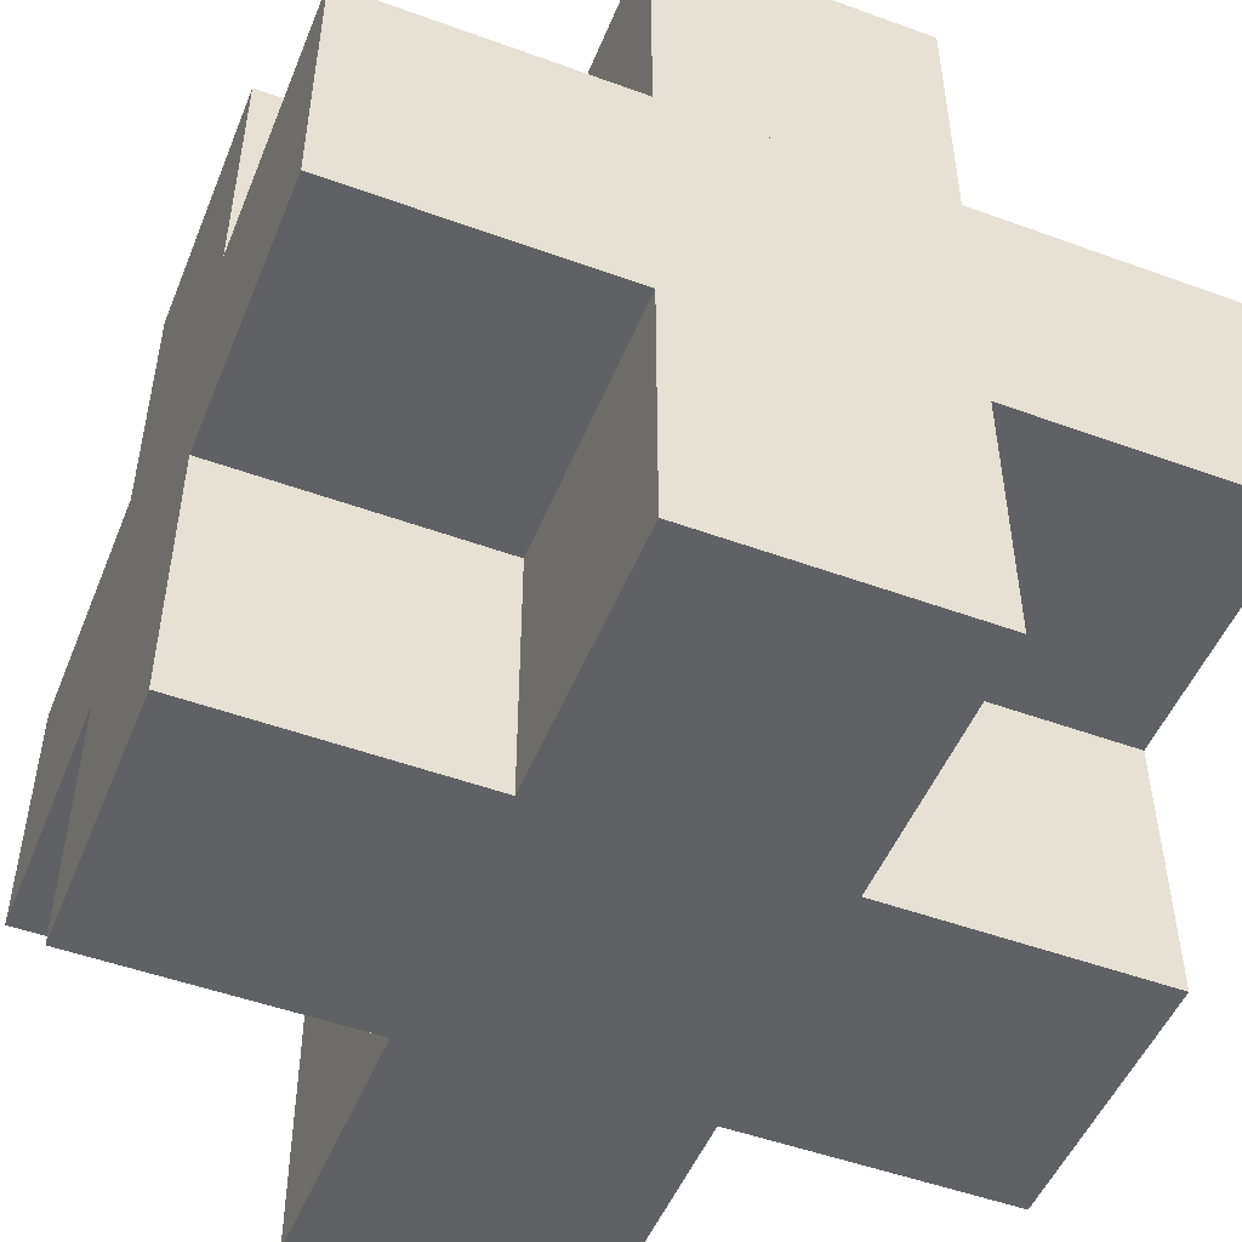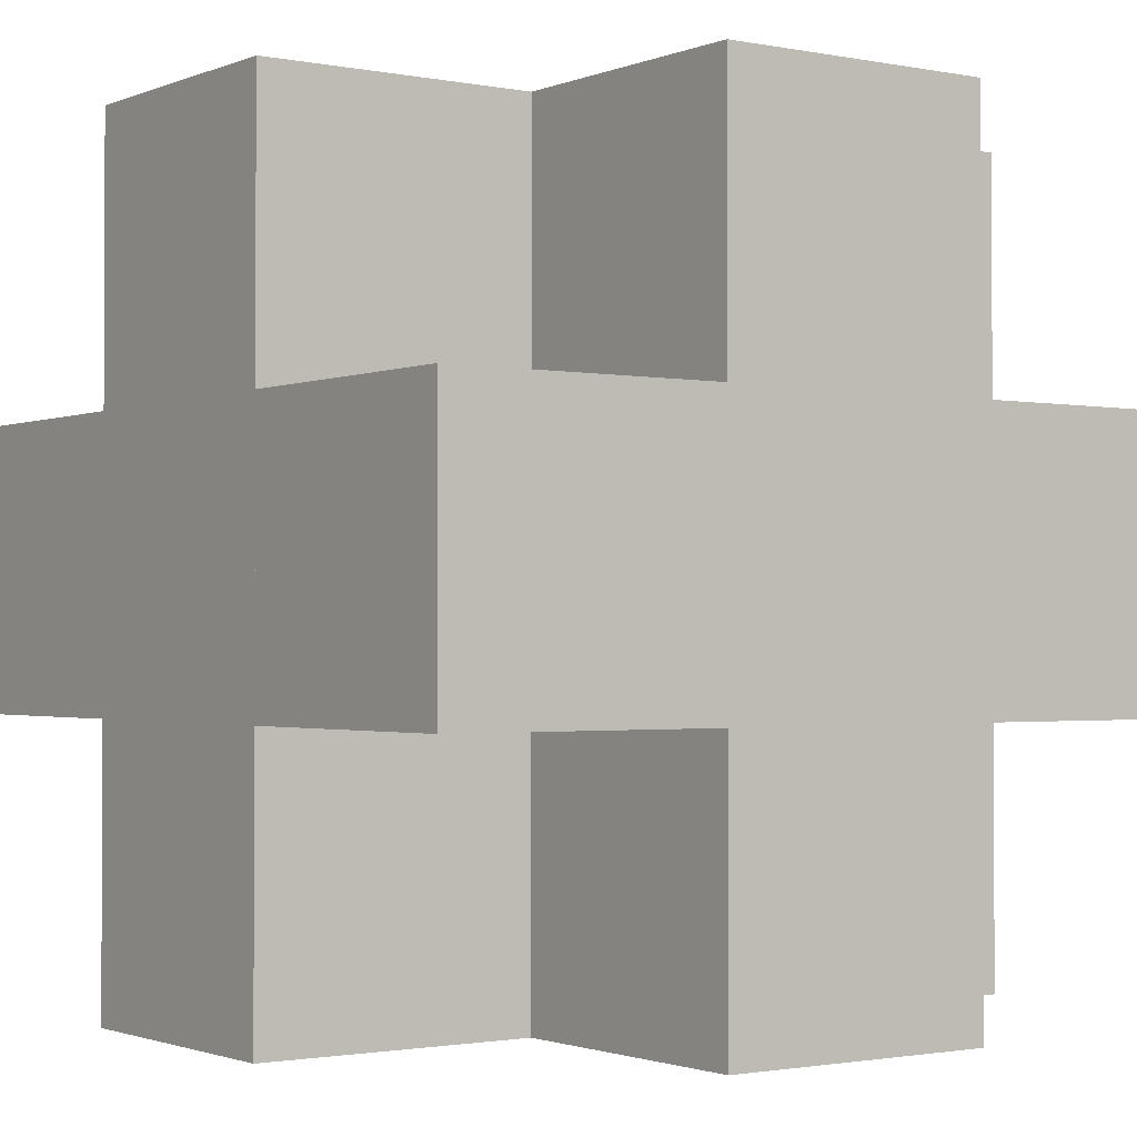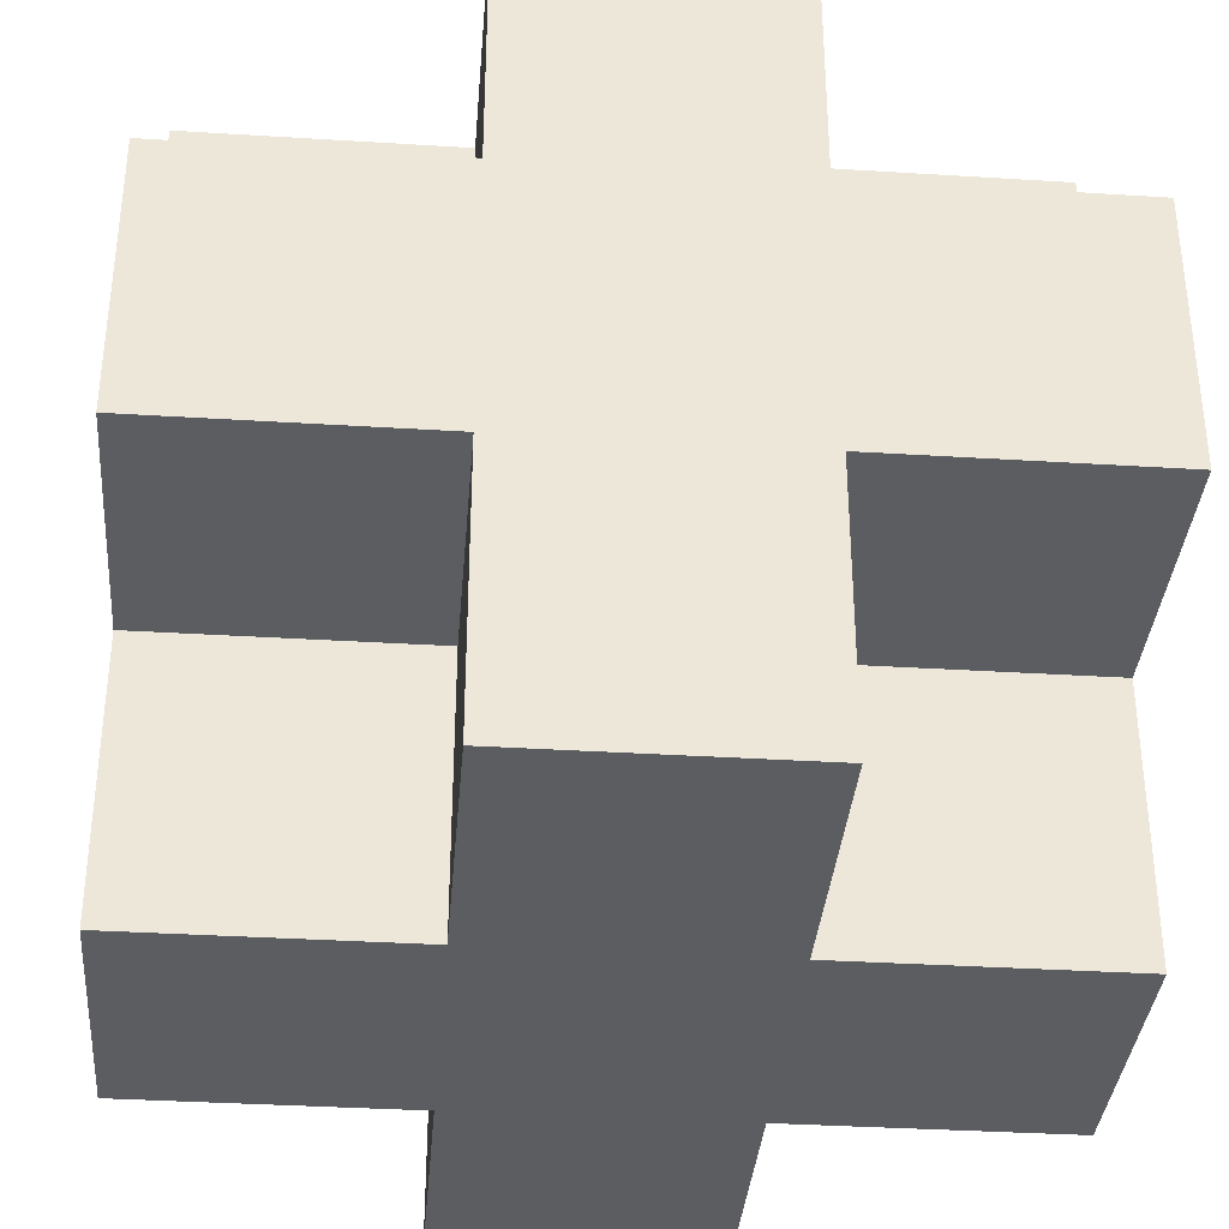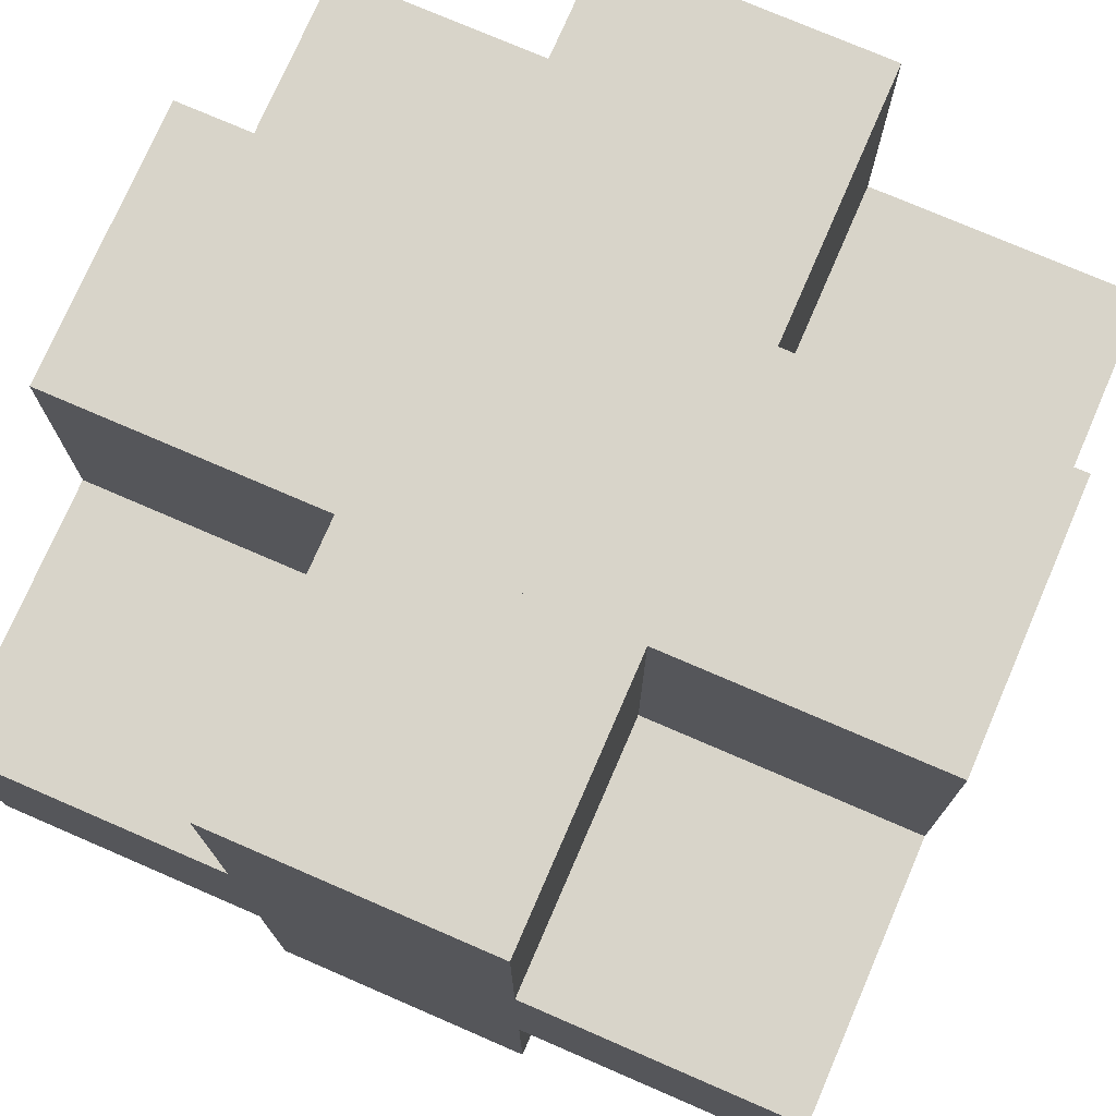
<metadata>
{"format":"obj","ext":"obj","renderer":"f3d","projection":"perspective","resolution":1024,"background":"white","views":[{"elev":-50.2,"azim":68.2,"up":"+Y"},{"elev":-1.5,"azim":144.6,"up":"+Y"},{"elev":-35.6,"azim":-4.7,"up":"+Y"},{"elev":75.3,"azim":113.4,"up":"+Y"}]}
</metadata>
<code>
g ___
v 100 33.37 100
v 100 33.37 50
v 100 33.37 0
v 100 33.37 -50
v 100 33.37 -100
v 100 0 100
v 100 0 50
v 100 0 0
v 100 0 -50
v 100 0 -100
v 100 -33.37 100
v 100 -33.37 50
v 100 -33.37 0
v 100 -33.37 -50
v 100 -33.37 -100
v 50 -33.37 100
v 50 -33.37 50
v 50 -33.37 0
v 50 -33.37 -50
v 50 -33.37 -100
v 0 -33.37 100
v 0 -33.37 50
v 0 -33.37 0
v 0 -33.37 -50
v 0 -33.37 -100
v -50 -33.37 100
v -50 -33.37 50
v -50 -33.37 0
v -50 -33.37 -50
v -50 -33.37 -100
v -100 -33.37 100
v -100 -33.37 50
v -100 -33.37 0
v -100 -33.37 -50
v -100 -33.37 -100
v -100 0 100
v -100 0 50
v -100 0 0
v -100 0 -50
v -100 0 -100
v -100 33.37 100
v -100 33.37 50
v -100 33.37 0
v -100 33.37 -50
v -100 33.37 -100
v -50 33.37 100
v -50 33.37 50
v -50 33.37 0
v -50 33.37 -50
v -50 33.37 -100
v 0 33.37 100
v 0 33.37 50
v 0 33.37 0
v 0 33.37 -50
v 0 33.37 -100
v 50 33.37 100
v 50 33.37 50
v 50 33.37 0
v 50 33.37 -50
v 50 33.37 -100
v 50 0 -100
v 0 0 -100
v -50 0 -100
v -50 0 100
v 0 0 100
v 50 0 100
v 100 -100 33.37
v 100 -50 33.37
v 100 0 33.37
v 100 50 33.37
v 100 100 33.37
v 100 -100 0
v 100 -50 0
v 100 0 0
v 100 50 0
v 100 100 0
v 100 -100 -33.37
v 100 -50 -33.37
v 100 0 -33.37
v 100 50 -33.37
v 100 100 -33.37
v 50 -100 -33.37
v 50 -50 -33.37
v 50 0 -33.37
v 50 50 -33.37
v 50 100 -33.37
v 0 -100 -33.37
v 0 -50 -33.37
v 0 0 -33.37
v 0 50 -33.37
v 0 100 -33.37
v -50 -100 -33.37
v -50 -50 -33.37
v -50 0 -33.37
v -50 50 -33.37
v -50 100 -33.37
v -100 -100 -33.37
v -100 -50 -33.37
v -100 0 -33.37
v -100 50 -33.37
v -100 100 -33.37
v -100 -100 0
v -100 -50 0
v -100 0 0
v -100 50 0
v -100 100 0
v -100 -100 33.37
v -100 -50 33.37
v -100 0 33.37
v -100 50 33.37
v -100 100 33.37
v -50 -100 33.37
v -50 -50 33.37
v -50 0 33.37
v -50 50 33.37
v -50 100 33.37
v 0 -100 33.37
v 0 -50 33.37
v 0 0 33.37
v 0 50 33.37
v 0 100 33.37
v 50 -100 33.37
v 50 -50 33.37
v 50 0 33.37
v 50 50 33.37
v 50 100 33.37
v 50 100 0
v 0 100 0
v -50 100 0
v -50 -100 0
v 0 -100 0
v 50 -100 0
v -33.37 -100 100
v -33.37 -50 100
v -33.37 0 100
v -33.37 50 100
v -33.37 100 100
v 0 -100 100
v 0 -50 100
v 0 0 100
v 0 50 100
v 0 100 100
v 33.37 -100 100
v 33.37 -50 100
v 33.37 0 100
v 33.37 50 100
v 33.37 100 100
v 33.37 -100 50
v 33.37 -50 50
v 33.37 0 50
v 33.37 50 50
v 33.37 100 50
v 33.37 -100 0
v 33.37 -50 0
v 33.37 0 0
v 33.37 50 0
v 33.37 100 0
v 33.37 -100 -50
v 33.37 -50 -50
v 33.37 0 -50
v 33.37 50 -50
v 33.37 100 -50
v 33.37 -100 -100
v 33.37 -50 -100
v 33.37 0 -100
v 33.37 50 -100
v 33.37 100 -100
v 0 -100 -100
v 0 -50 -100
v 0 0 -100
v 0 50 -100
v 0 100 -100
v -33.37 -100 -100
v -33.37 -50 -100
v -33.37 0 -100
v -33.37 50 -100
v -33.37 100 -100
v -33.37 -100 -50
v -33.37 -50 -50
v -33.37 0 -50
v -33.37 50 -50
v -33.37 100 -50
v -33.37 -100 0
v -33.37 -50 0
v -33.37 0 0
v -33.37 50 0
v -33.37 100 0
v -33.37 -100 50
v -33.37 -50 50
v -33.37 0 50
v -33.37 50 50
v -33.37 100 50
v 0 100 50
v 0 100 0
v 0 100 -50
v 0 -100 -50
v 0 -100 0
v 0 -100 50
f 6 7 2 1
f 11 12 7 6
f 7 8 3 2
f 12 13 8 7
f 8 9 4 3
f 13 14 9 8
f 9 10 5 4
f 14 15 10 9
f 16 17 12 11
f 21 22 17 16
f 26 27 22 21
f 31 32 27 26
f 17 18 13 12
f 22 23 18 17
f 27 28 23 22
f 32 33 28 27
f 18 19 14 13
f 23 24 19 18
f 28 29 24 23
f 33 34 29 28
f 19 20 15 14
f 24 25 20 19
f 29 30 25 24
f 34 35 30 29
f 36 37 32 31
f 41 42 37 36
f 37 38 33 32
f 42 43 38 37
f 38 39 34 33
f 43 44 39 38
f 39 40 35 34
f 44 45 40 39
f 46 47 42 41
f 51 52 47 46
f 56 57 52 51
f 1 2 57 56
f 47 48 43 42
f 52 53 48 47
f 57 58 53 52
f 2 3 58 57
f 48 49 44 43
f 53 54 49 48
f 58 59 54 53
f 3 4 59 58
f 49 50 45 44
f 54 55 50 49
f 59 60 55 54
f 4 5 60 59
f 10 61 60 5
f 15 20 61 10
f 61 62 55 60
f 20 25 62 61
f 62 63 50 55
f 25 30 63 62
f 63 40 45 50
f 30 35 40 63
f 36 64 46 41
f 31 26 64 36
f 64 65 51 46
f 26 21 65 64
f 65 66 56 51
f 21 16 66 65
f 66 6 1 56
f 16 11 6 66
f 72 73 68 67
f 77 78 73 72
f 73 74 69 68
f 78 79 74 73
f 74 75 70 69
f 79 80 75 74
f 75 76 71 70
f 80 81 76 75
f 82 83 78 77
f 87 88 83 82
f 92 93 88 87
f 97 98 93 92
f 83 84 79 78
f 88 89 84 83
f 93 94 89 88
f 98 99 94 93
f 84 85 80 79
f 89 90 85 84
f 94 95 90 89
f 99 100 95 94
f 85 86 81 80
f 90 91 86 85
f 95 96 91 90
f 100 101 96 95
f 102 103 98 97
f 107 108 103 102
f 103 104 99 98
f 108 109 104 103
f 104 105 100 99
f 109 110 105 104
f 105 106 101 100
f 110 111 106 105
f 112 113 108 107
f 117 118 113 112
f 122 123 118 117
f 67 68 123 122
f 113 114 109 108
f 118 119 114 113
f 123 124 119 118
f 68 69 124 123
f 114 115 110 109
f 119 120 115 114
f 124 125 120 119
f 69 70 125 124
f 115 116 111 110
f 120 121 116 115
f 125 126 121 120
f 70 71 126 125
f 76 127 126 71
f 81 86 127 76
f 127 128 121 126
f 86 91 128 127
f 128 129 116 121
f 91 96 129 128
f 129 106 111 116
f 96 101 106 129
f 102 130 112 107
f 97 92 130 102
f 130 131 117 112
f 92 87 131 130
f 131 132 122 117
f 87 82 132 131
f 132 72 67 122
f 82 77 72 132
f 138 139 134 133
f 143 144 139 138
f 139 140 135 134
f 144 145 140 139
f 140 141 136 135
f 145 146 141 140
f 141 142 137 136
f 146 147 142 141
f 148 149 144 143
f 153 154 149 148
f 158 159 154 153
f 163 164 159 158
f 149 150 145 144
f 154 155 150 149
f 159 160 155 154
f 164 165 160 159
f 150 151 146 145
f 155 156 151 150
f 160 161 156 155
f 165 166 161 160
f 151 152 147 146
f 156 157 152 151
f 161 162 157 156
f 166 167 162 161
f 168 169 164 163
f 173 174 169 168
f 169 170 165 164
f 174 175 170 169
f 170 171 166 165
f 175 176 171 170
f 171 172 167 166
f 176 177 172 171
f 178 179 174 173
f 183 184 179 178
f 188 189 184 183
f 133 134 189 188
f 179 180 175 174
f 184 185 180 179
f 189 190 185 184
f 134 135 190 189
f 180 181 176 175
f 185 186 181 180
f 190 191 186 185
f 135 136 191 190
f 181 182 177 176
f 186 187 182 181
f 191 192 187 186
f 136 137 192 191
f 142 193 192 137
f 147 152 193 142
f 193 194 187 192
f 152 157 194 193
f 194 195 182 187
f 157 162 195 194
f 195 172 177 182
f 162 167 172 195
f 168 196 178 173
f 163 158 196 168
f 196 197 183 178
f 158 153 197 196
f 197 198 188 183
f 153 148 198 197
f 198 138 133 188
f 148 143 138 198
g ____3
v 100 33.37 100
v 100 33.37 50
v 100 33.37 0
v 100 33.37 -50
v 100 33.37 -100
v 100 0 100
v 100 0 50
v 100 0 0
v 100 0 -50
v 100 0 -100
v 100 -33.37 100
v 100 -33.37 50
v 100 -33.37 0
v 100 -33.37 -50
v 100 -33.37 -100
v 50 -33.37 100
v 50 -33.37 50
v 50 -33.37 0
v 50 -33.37 -50
v 50 -33.37 -100
v 0 -33.37 100
v 0 -33.37 50
v 0 -33.37 0
v 0 -33.37 -50
v 0 -33.37 -100
v -50 -33.37 100
v -50 -33.37 50
v -50 -33.37 0
v -50 -33.37 -50
v -50 -33.37 -100
v -100 -33.37 100
v -100 -33.37 50
v -100 -33.37 0
v -100 -33.37 -50
v -100 -33.37 -100
v -100 0 100
v -100 0 50
v -100 0 0
v -100 0 -50
v -100 0 -100
v -100 33.37 100
v -100 33.37 50
v -100 33.37 0
v -100 33.37 -50
v -100 33.37 -100
v -50 33.37 100
v -50 33.37 50
v -50 33.37 0
v -50 33.37 -50
v -50 33.37 -100
v 0 33.37 100
v 0 33.37 50
v 0 33.37 0
v 0 33.37 -50
v 0 33.37 -100
v 50 33.37 100
v 50 33.37 50
v 50 33.37 0
v 50 33.37 -50
v 50 33.37 -100
v 50 0 -100
v 0 0 -100
v -50 0 -100
v -50 0 100
v 0 0 100
v 50 0 100
v 100 -100 33.37
v 100 -50 33.37
v 100 0 33.37
v 100 50 33.37
v 100 100 33.37
v 100 -100 0
v 100 -50 0
v 100 0 0
v 100 50 0
v 100 100 0
v 100 -100 -33.37
v 100 -50 -33.37
v 100 0 -33.37
v 100 50 -33.37
v 100 100 -33.37
v 50 -100 -33.37
v 50 -50 -33.37
v 50 0 -33.37
v 50 50 -33.37
v 50 100 -33.37
v 0 -100 -33.37
v 0 -50 -33.37
v 0 0 -33.37
v 0 50 -33.37
v 0 100 -33.37
v -50 -100 -33.37
v -50 -50 -33.37
v -50 0 -33.37
v -50 50 -33.37
v -50 100 -33.37
v -100 -100 -33.37
v -100 -50 -33.37
v -100 0 -33.37
v -100 50 -33.37
v -100 100 -33.37
v -100 -100 0
v -100 -50 0
v -100 0 0
v -100 50 0
v -100 100 0
v -100 -100 33.37
v -100 -50 33.37
v -100 0 33.37
v -100 50 33.37
v -100 100 33.37
v -50 -100 33.37
v -50 -50 33.37
v -50 0 33.37
v -50 50 33.37
v -50 100 33.37
v 0 -100 33.37
v 0 -50 33.37
v 0 0 33.37
v 0 50 33.37
v 0 100 33.37
v 50 -100 33.37
v 50 -50 33.37
v 50 0 33.37
v 50 50 33.37
v 50 100 33.37
v 50 100 0
v 0 100 0
v -50 100 0
v -50 -100 0
v 0 -100 0
v 50 -100 0
v -33.37 -100 100
v -33.37 -50 100
v -33.37 0 100
v -33.37 50 100
v -33.37 100 100
v 0 -100 100
v 0 -50 100
v 0 0 100
v 0 50 100
v 0 100 100
v 33.37 -100 100
v 33.37 -50 100
v 33.37 0 100
v 33.37 50 100
v 33.37 100 100
v 33.37 -100 50
v 33.37 -50 50
v 33.37 0 50
v 33.37 50 50
v 33.37 100 50
v 33.37 -100 0
v 33.37 -50 0
v 33.37 0 0
v 33.37 50 0
v 33.37 100 0
v 33.37 -100 -50
v 33.37 -50 -50
v 33.37 0 -50
v 33.37 50 -50
v 33.37 100 -50
v 33.37 -100 -100
v 33.37 -50 -100
v 33.37 0 -100
v 33.37 50 -100
v 33.37 100 -100
v 0 -100 -100
v 0 -50 -100
v 0 0 -100
v 0 50 -100
v 0 100 -100
v -33.37 -100 -100
v -33.37 -50 -100
v -33.37 0 -100
v -33.37 50 -100
v -33.37 100 -100
v -33.37 -100 -50
v -33.37 -50 -50
v -33.37 0 -50
v -33.37 50 -50
v -33.37 100 -50
v -33.37 -100 0
v -33.37 -50 0
v -33.37 0 0
v -33.37 50 0
v -33.37 100 0
v -33.37 -100 50
v -33.37 -50 50
v -33.37 0 50
v -33.37 50 50
v -33.37 100 50
v 0 100 50
v 0 100 0
v 0 100 -50
v 0 -100 -50
v 0 -100 0
v 0 -100 50
f 205 200 199
f 210 205 204
f 206 201 200
f 211 206 205
f 207 202 201
f 212 207 206
f 208 203 202
f 213 208 207
f 215 210 209
f 220 215 214
f 225 220 219
f 230 225 224
f 216 211 210
f 221 216 215
f 226 221 220
f 231 226 225
f 217 212 211
f 222 217 216
f 227 222 221
f 232 227 226
f 218 213 212
f 223 218 217
f 228 223 222
f 233 228 227
f 235 230 229
f 240 235 234
f 236 231 230
f 241 236 235
f 237 232 231
f 242 237 236
f 238 233 232
f 243 238 237
f 245 240 239
f 250 245 244
f 255 250 249
f 200 255 254
f 246 241 240
f 251 246 245
f 256 251 250
f 201 256 255
f 247 242 241
f 252 247 246
f 257 252 251
f 202 257 256
f 248 243 242
f 253 248 247
f 258 253 252
f 203 258 257
f 259 258 203
f 218 259 208
f 260 253 258
f 223 260 259
f 261 248 253
f 228 261 260
f 238 243 248
f 233 238 261
f 262 244 239
f 224 262 234
f 263 249 244
f 219 263 262
f 264 254 249
f 214 264 263
f 204 199 254
f 209 204 264
f 271 266 265
f 276 271 270
f 272 267 266
f 277 272 271
f 273 268 267
f 278 273 272
f 274 269 268
f 279 274 273
f 281 276 275
f 286 281 280
f 291 286 285
f 296 291 290
f 282 277 276
f 287 282 281
f 292 287 286
f 297 292 291
f 283 278 277
f 288 283 282
f 293 288 287
f 298 293 292
f 284 279 278
f 289 284 283
f 294 289 288
f 299 294 293
f 301 296 295
f 306 301 300
f 302 297 296
f 307 302 301
f 303 298 297
f 308 303 302
f 304 299 298
f 309 304 303
f 311 306 305
f 316 311 310
f 321 316 315
f 266 321 320
f 312 307 306
f 317 312 311
f 322 317 316
f 267 322 321
f 313 308 307
f 318 313 312
f 323 318 317
f 268 323 322
f 314 309 308
f 319 314 313
f 324 319 318
f 269 324 323
f 325 324 269
f 284 325 274
f 326 319 324
f 289 326 325
f 327 314 319
f 294 327 326
f 304 309 314
f 299 304 327
f 328 310 305
f 290 328 300
f 329 315 310
f 285 329 328
f 330 320 315
f 280 330 329
f 270 265 320
f 275 270 330
f 337 332 331
f 342 337 336
f 338 333 332
f 343 338 337
f 339 334 333
f 344 339 338
f 340 335 334
f 345 340 339
f 347 342 341
f 352 347 346
f 357 352 351
f 362 357 356
f 348 343 342
f 353 348 347
f 358 353 352
f 363 358 357
f 349 344 343
f 354 349 348
f 359 354 353
f 364 359 358
f 350 345 344
f 355 350 349
f 360 355 354
f 365 360 359
f 367 362 361
f 372 367 366
f 368 363 362
f 373 368 367
f 369 364 363
f 374 369 368
f 370 365 364
f 375 370 369
f 377 372 371
f 382 377 376
f 387 382 381
f 332 387 386
f 378 373 372
f 383 378 377
f 388 383 382
f 333 388 387
f 379 374 373
f 384 379 378
f 389 384 383
f 334 389 388
f 380 375 374
f 385 380 379
f 390 385 384
f 335 390 389
f 391 390 335
f 350 391 340
f 392 385 390
f 355 392 391
f 393 380 385
f 360 393 392
f 370 375 380
f 365 370 393
f 394 376 371
f 356 394 366
f 395 381 376
f 351 395 394
f 396 386 381
f 346 396 395
f 336 331 386
f 341 336 396
f 204 205 199
f 209 210 204
f 205 206 200
f 210 211 205
f 206 207 201
f 211 212 206
f 207 208 202
f 212 213 207
f 214 215 209
f 219 220 214
f 224 225 219
f 229 230 224
f 215 216 210
f 220 221 215
f 225 226 220
f 230 231 225
f 216 217 211
f 221 222 216
f 226 227 221
f 231 232 226
f 217 218 212
f 222 223 217
f 227 228 222
f 232 233 227
f 234 235 229
f 239 240 234
f 235 236 230
f 240 241 235
f 236 237 231
f 241 242 236
f 237 238 232
f 242 243 237
f 244 245 239
f 249 250 244
f 254 255 249
f 199 200 254
f 245 246 240
f 250 251 245
f 255 256 250
f 200 201 255
f 246 247 241
f 251 252 246
f 256 257 251
f 201 202 256
f 247 248 242
f 252 253 247
f 257 258 252
f 202 203 257
f 208 259 203
f 213 218 208
f 259 260 258
f 218 223 259
f 260 261 253
f 223 228 260
f 261 238 248
f 228 233 261
f 234 262 239
f 229 224 234
f 262 263 244
f 224 219 262
f 263 264 249
f 219 214 263
f 264 204 254
f 214 209 264
f 270 271 265
f 275 276 270
f 271 272 266
f 276 277 271
f 272 273 267
f 277 278 272
f 273 274 268
f 278 279 273
f 280 281 275
f 285 286 280
f 290 291 285
f 295 296 290
f 281 282 276
f 286 287 281
f 291 292 286
f 296 297 291
f 282 283 277
f 287 288 282
f 292 293 287
f 297 298 292
f 283 284 278
f 288 289 283
f 293 294 288
f 298 299 293
f 300 301 295
f 305 306 300
f 301 302 296
f 306 307 301
f 302 303 297
f 307 308 302
f 303 304 298
f 308 309 303
f 310 311 305
f 315 316 310
f 320 321 315
f 265 266 320
f 311 312 306
f 316 317 311
f 321 322 316
f 266 267 321
f 312 313 307
f 317 318 312
f 322 323 317
f 267 268 322
f 313 314 308
f 318 319 313
f 323 324 318
f 268 269 323
f 274 325 269
f 279 284 274
f 325 326 324
f 284 289 325
f 326 327 319
f 289 294 326
f 327 304 314
f 294 299 327
f 300 328 305
f 295 290 300
f 328 329 310
f 290 285 328
f 329 330 315
f 285 280 329
f 330 270 320
f 280 275 330
f 336 337 331
f 341 342 336
f 337 338 332
f 342 343 337
f 338 339 333
f 343 344 338
f 339 340 334
f 344 345 339
f 346 347 341
f 351 352 346
f 356 357 351
f 361 362 356
f 347 348 342
f 352 353 347
f 357 358 352
f 362 363 357
f 348 349 343
f 353 354 348
f 358 359 353
f 363 364 358
f 349 350 344
f 354 355 349
f 359 360 354
f 364 365 359
f 366 367 361
f 371 372 366
f 367 368 362
f 372 373 367
f 368 369 363
f 373 374 368
f 369 370 364
f 374 375 369
f 376 377 371
f 381 382 376
f 386 387 381
f 331 332 386
f 377 378 372
f 382 383 377
f 387 388 382
f 332 333 387
f 378 379 373
f 383 384 378
f 388 389 383
f 333 334 388
f 379 380 374
f 384 385 379
f 389 390 384
f 334 335 389
f 340 391 335
f 345 350 340
f 391 392 390
f 350 355 391
f 392 393 385
f 355 360 392
f 393 370 380
f 360 365 393
f 366 394 371
f 361 356 366
f 394 395 376
f 356 351 394
f 395 396 381
f 351 346 395
f 396 336 386
f 346 341 396

</code>
